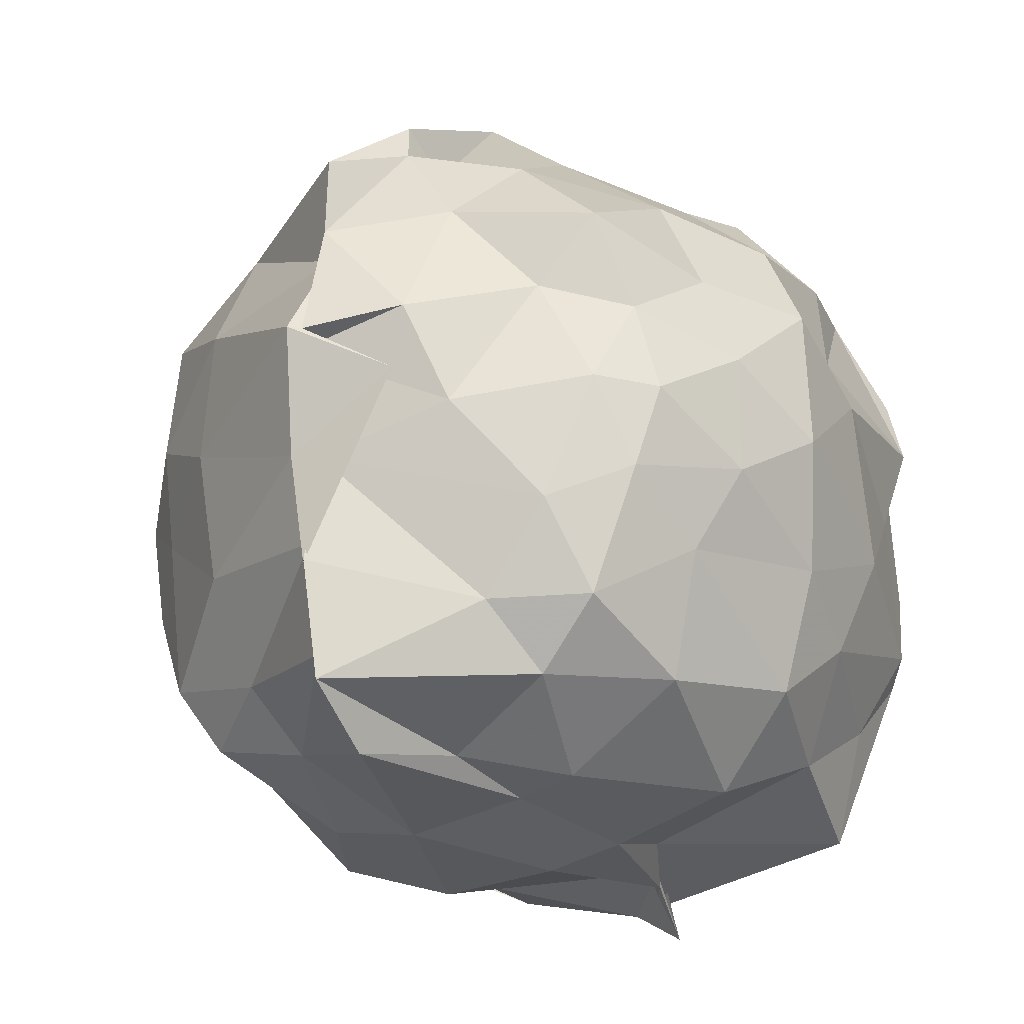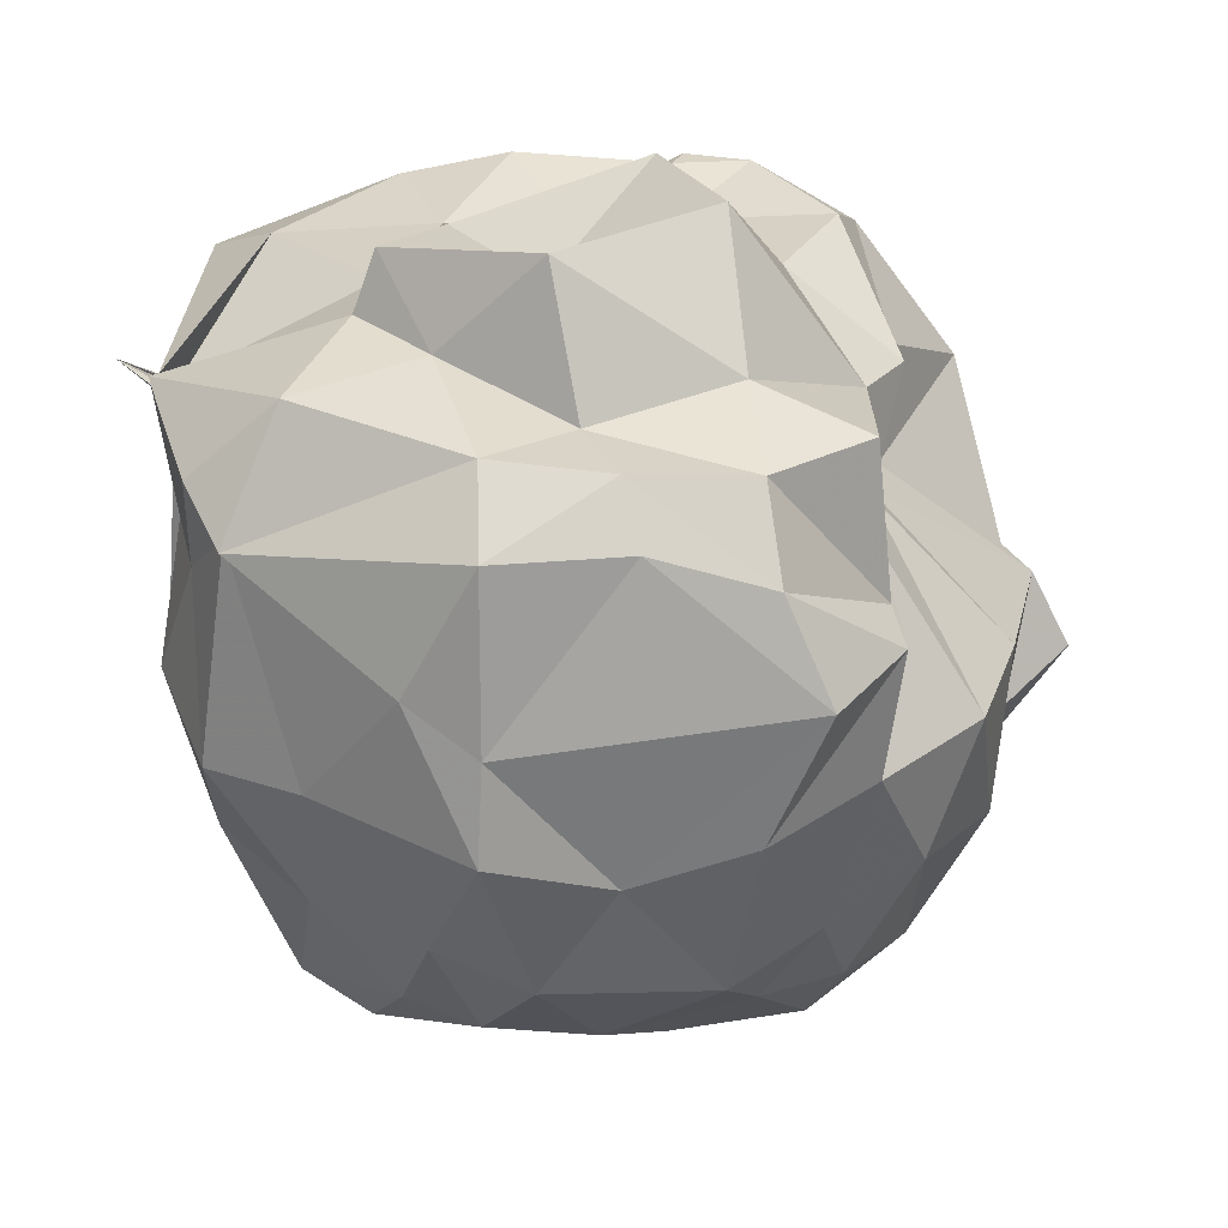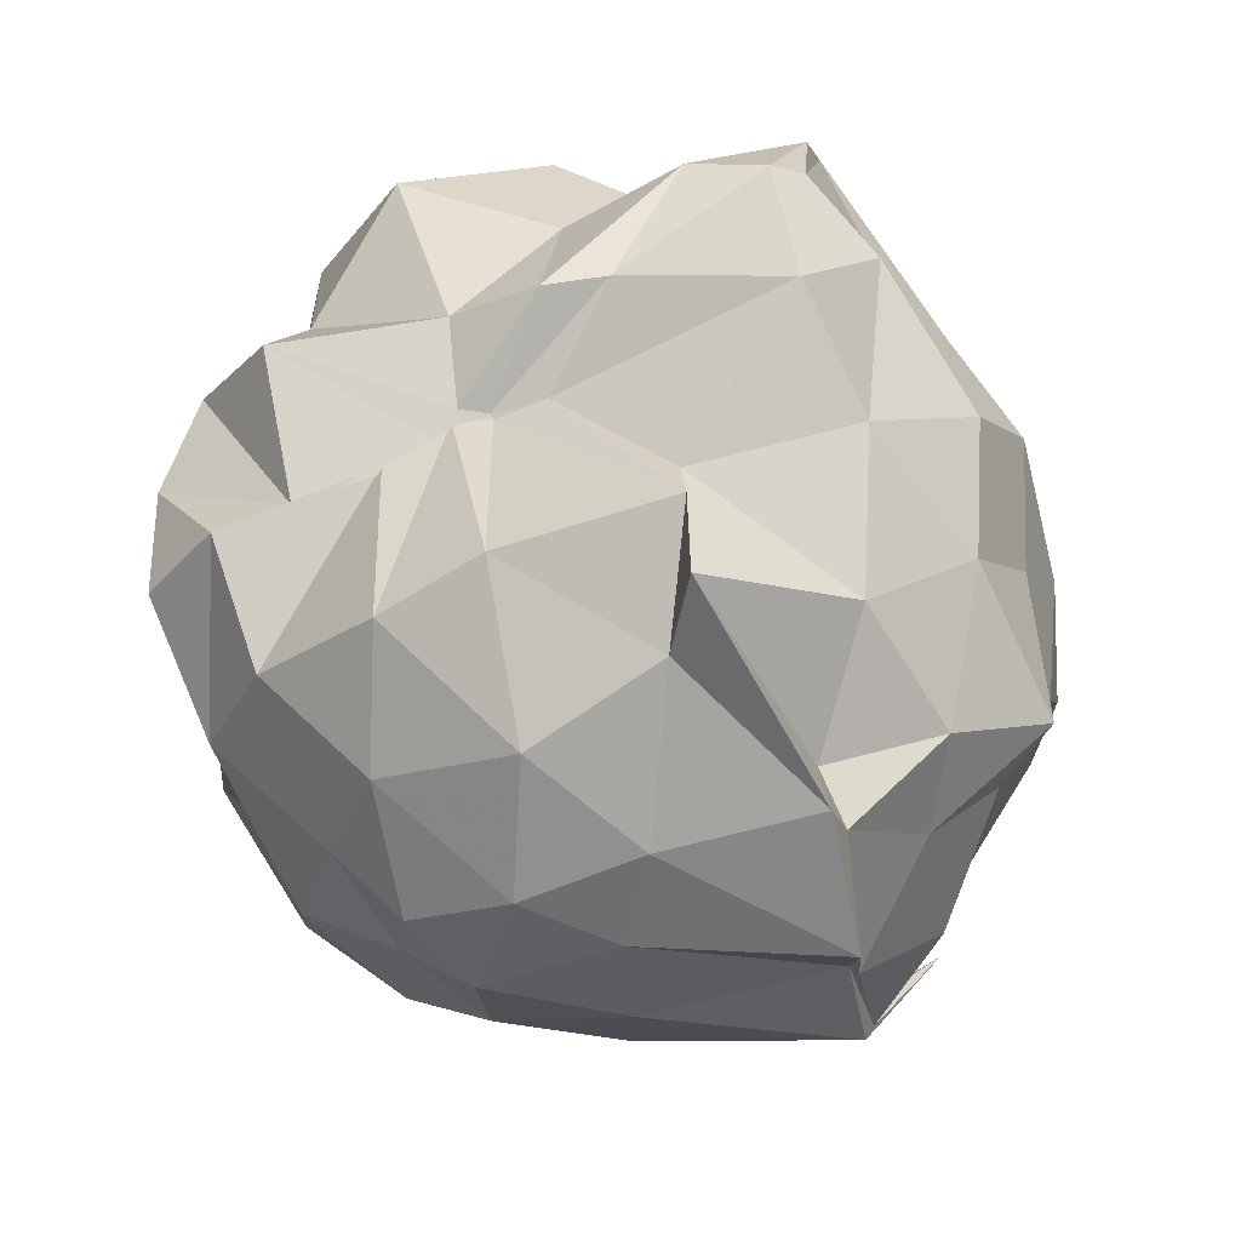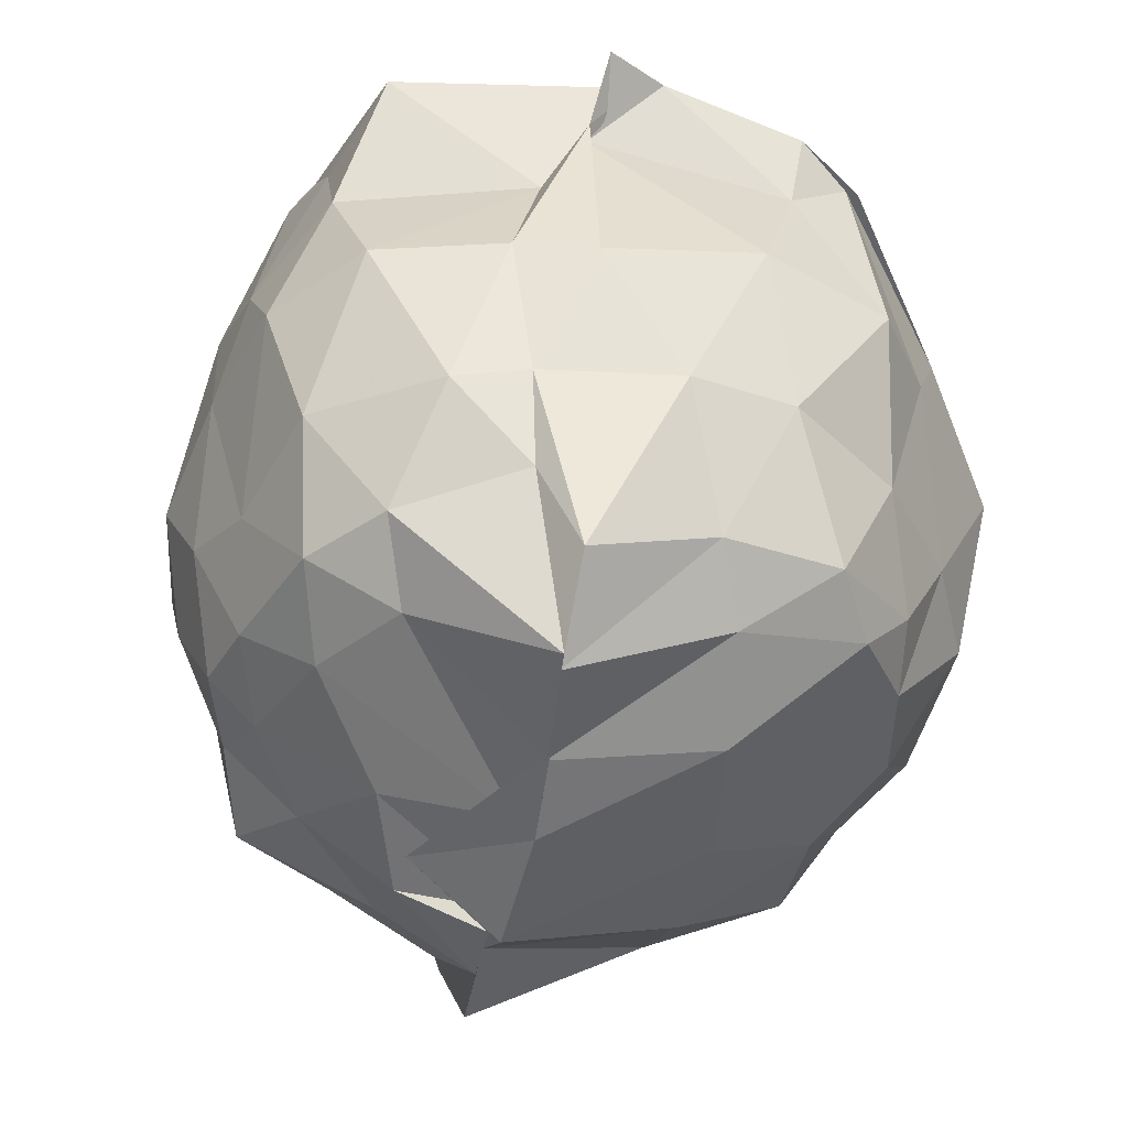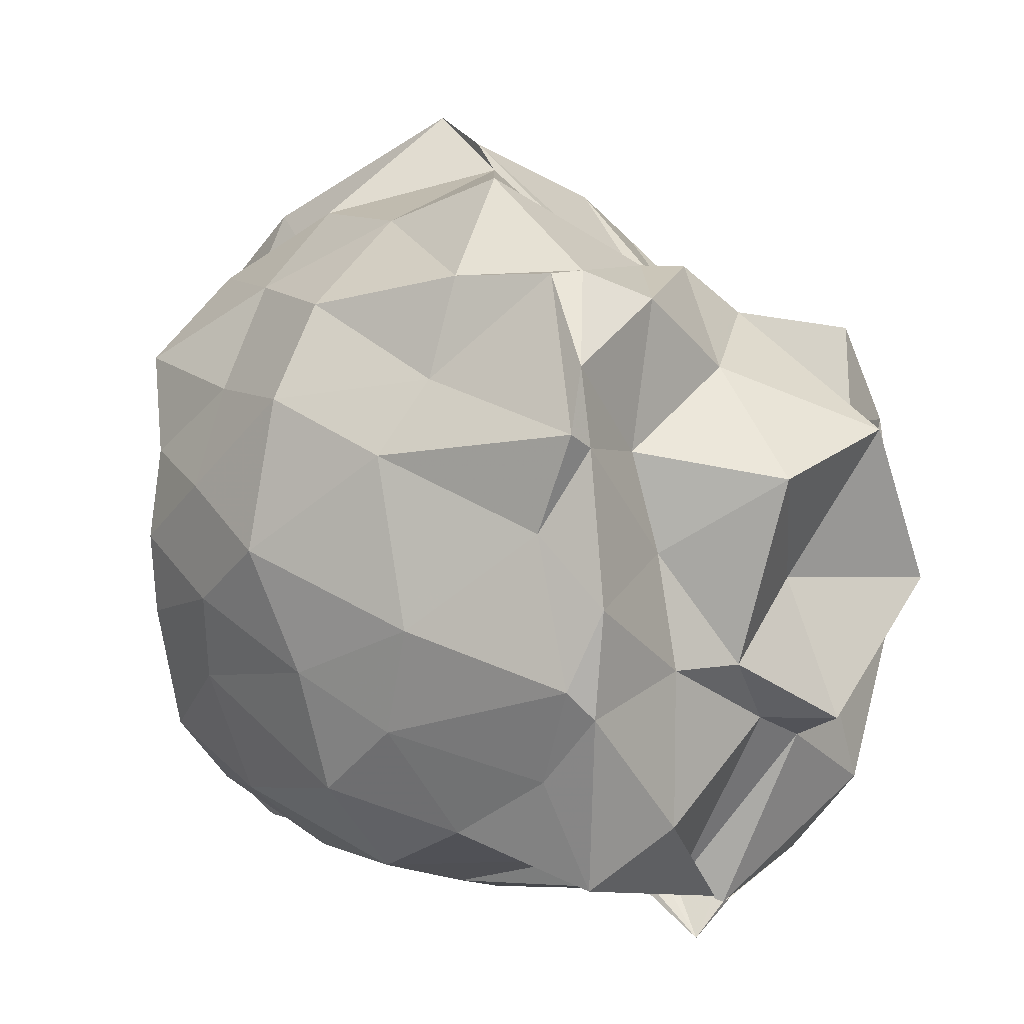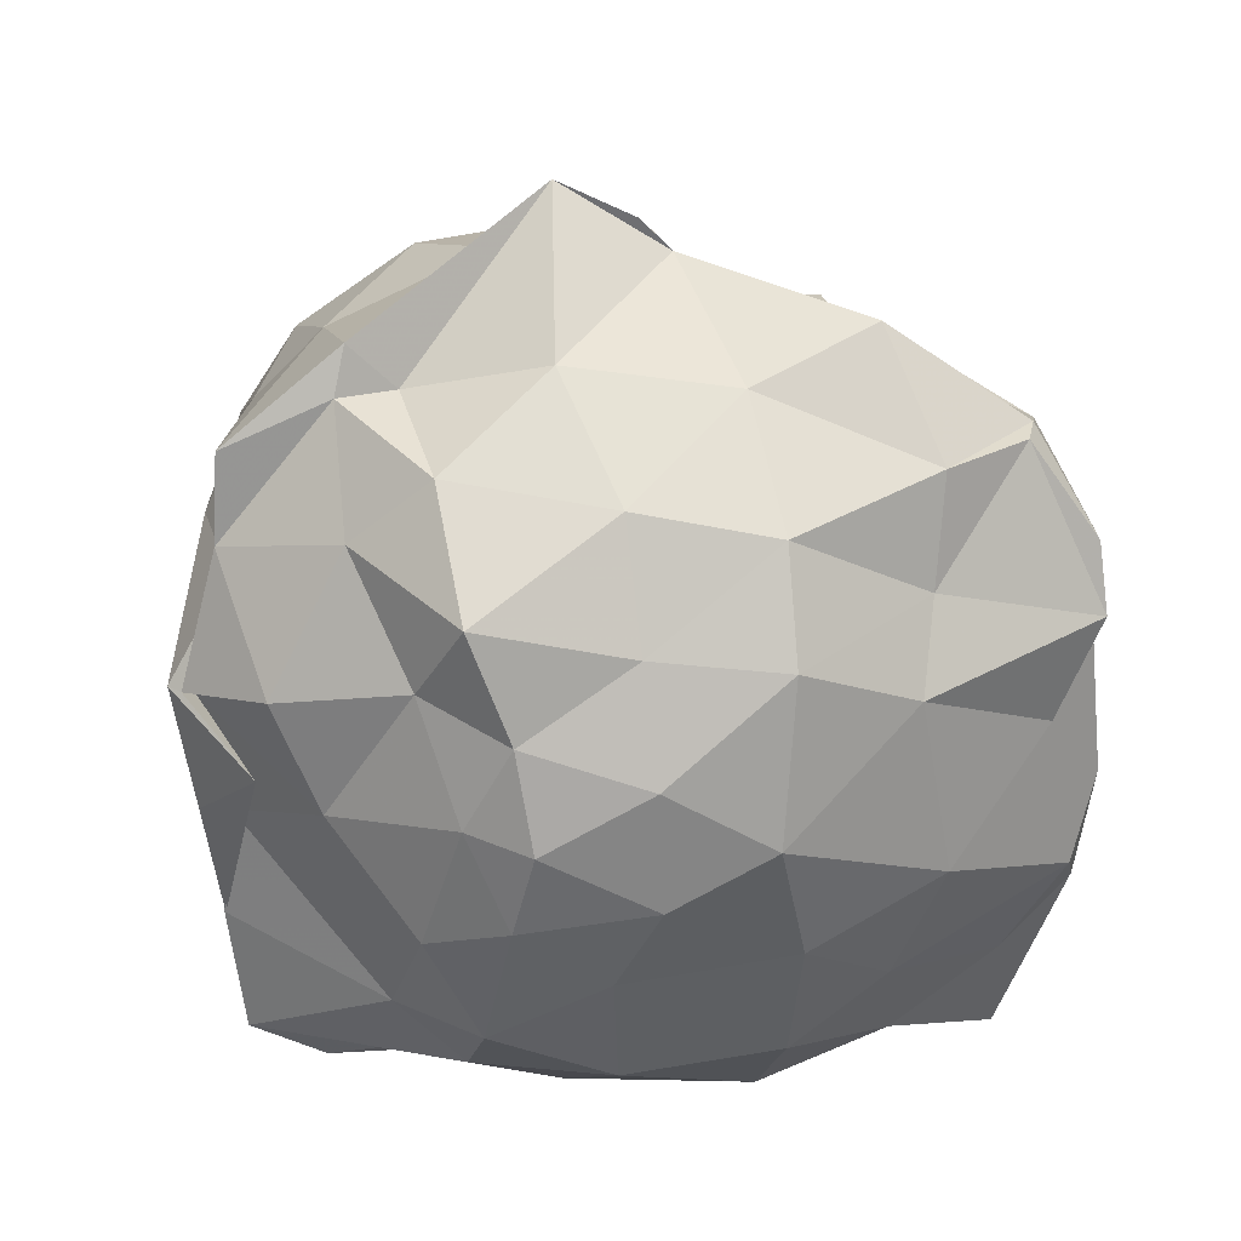
<metadata>
{"format":"obj","ext":"obj","renderer":"f3d","projection":"perspective","resolution":1024,"background":"white","views":[{"elev":-21.6,"azim":-143.5,"up":"+Y"},{"elev":33.4,"azim":86.0,"up":"+Z"},{"elev":77.6,"azim":157.5,"up":"+Y"},{"elev":-42.6,"azim":-10.6,"up":"+Z"},{"elev":2.2,"azim":-53.4,"up":"+Y"},{"elev":25.7,"azim":-113.1,"up":"+Y"}]}
</metadata>
<code>
v -0.8618 -0.184 0.9207
v -1.24 -0.06068 -0.9086
v -0.05357 -0.04143 0.7363
v -0.02889 0.2363 0.6553
v -0.2883 0.4958 0.4463
v -0.6423 0.5172 0.4228
v -0.6868 0.5082 0.4392
v -0.746 0.5099 0.4671
v -1.087 0.6062 0.6212
v -1.496 0.572 0.7303
v -1.561 0.5635 0.6847
v -1.68 0.1832 0.8277
v -1.665 -0.04925 0.7204
v -1.654 -0.4181 0.7955
v -1.577 -0.6468 0.6741
v -1.47 -0.9172 0.7322
v -0.8803 -1.019 0.7179
v -0.9648 -1.115 0.7158
v -0.8188 -1.03 0.7285
v -0.4589 -0.9481 0.7022
v -0.3061 -0.875 0.6196
v -0.04229 -0.3578 0.7345
v 0.06499 0.3381 0.4236
v -0.1112 0.5038 0.4529
v -0.4942 0.504 0.4492
v -0.6656 0.5018 0.484
v -0.7482 0.514 0.4501
v -0.8681 0.5508 0.4396
v -1.417 0.8132 0.4078
v -1.633 0.5623 0.4533
v -1.681 0.3145 0.4108
v -1.788 0.1316 0.3382
v -1.787 -0.2836 0.419
v -1.728 -0.5381 0.3191
v -1.57 -0.7936 0.41
v -1.097 -0.9269 0.4113
v -0.9949 -1 0.578
v -0.9956 -0.9592 0.5627
v -0.4983 -0.9491 0.4687
v -0.3329 -0.8666 0.6353
v -0.03643 -0.5237 0.4262
v 0.05166 -0.3643 0.3332
v 0.06798 0.2021 0.09835
v -0.08925 0.4623 0.142
v -0.3562 0.7269 0.101
v -0.6094 0.8354 0.1147
v -1.01 0.9533 0.04694
v -1.028 0.8787 0.115
v -1.439 0.7205 0.09709
v -1.699 0.501 0.06719
v -1.82 0.267 0.03696
v -1.861 -0.1037 -0.008422
v -1.788 -0.4024 0.08609
v -1.692 -0.6965 0.09869
v -1.491 -0.9139 0.1223
v -1.174 -1 0.1157
v -0.9817 -1.047 0.08839
v -0.5967 -1.042 0.154
v -0.29 -0.9451 0.1014
v -0.1509 -0.7328 0.1208
v 0.1092 -0.3789 0.1075
v 0.062 -0.08772 0.003785
v -0.09196 0.3568 -0.245
v -0.2283 0.5924 -0.1789
v -0.5229 0.7908 -0.2807
v -0.8596 0.8803 -0.2274
v -0.946 1.041 -0.1232
v -1.275 0.766 -0.2518
v -1.561 0.5563 -0.2221
v -1.696 0.2947 -0.2421
v -1.797 0.05034 -0.2487
v -1.787 -0.234 -0.2322
v -1.692 -0.4399 -0.3026
v -1.591 -0.7362 -0.2497
v -1.295 -0.9243 -0.2595
v -1.114 -0.945 -0.225
v -0.7732 -0.9838 -0.2201
v -0.52 -0.9392 -0.2238
v -0.2504 -0.7385 -0.2356
v -0.06097 -0.4865 -0.2312
v 0.04073 -0.2646 -0.2798
v 0.02133 0.139 -0.3089
v -0.1824 0.4206 -0.4475
v -0.4013 0.5917 -0.5235
v -0.6866 0.6897 -0.5478
v -1.043 0.7872 -0.6173
v -1.066 0.6784 -0.5124
v -1.352 0.5976 -0.5419
v -1.599 0.3789 -0.5776
v -1.661 0.1354 -0.5014
v -1.719 -0.08583 -0.483
v -1.665 -0.2844 -0.5137
v -1.555 -0.5904 -0.5374
v -1.395 -0.7529 -0.5183
v -1.097 -0.8879 -0.4626
v -0.998 -0.923 -0.709
v -0.6787 -0.8355 -0.5496
v -0.3919 -0.7737 -0.5398
v -0.1792 -0.5483 -0.4556
v -0.1599 -0.3767 -0.5366
v -0.1157 -0.1175 -0.5372
v -0.1487 0.226 -0.4753
v -0.1701 -0.07294 0.8526
v -0.1945 0.2163 0.8223
v -0.3599 0.4643 0.8054
v -0.6867 0.5144 0.5013
v -0.9391 0.6089 0.6575
v -1.34 0.5082 0.8248
v -1.637 0.3418 0.8249
v -1.613 0.1515 0.8352
v -1.616 -0.2242 0.875
v -1.597 -0.4851 0.8374
v -1.278 -0.7765 0.8509
v -0.9651 -0.9828 0.6553
v -0.8549 -1.036 0.7291
v -0.4521 -0.7394 0.8898
v -0.2257 -0.3497 0.867
v -0.3746 -0.1393 0.8395
v -0.4728 0.2091 0.8854
v -0.7472 0.4967 0.7024
v -1.063 0.3479 0.8427
v -1.388 0.1405 0.7992
v -1.315 -0.1065 0.8261
v -1.285 -0.3923 0.8591
v -0.9496 -0.5342 0.8955
v -0.7777 -0.5934 0.9018
v -0.6018 -0.4308 0.8959
v -0.5586 -0.1913 1.141
v -0.7779 0.1921 1.137
v -1.134 0.07295 1.085
v -1.121 -0.3849 0.9361
v -0.814 -0.539 1.04
v -0.2665 0.3518 -0.6232
v -0.578 0.5091 -0.6788
v -1.005 0.5794 -0.888
v -1.07 0.6811 -0.6527
v -1.251 0.4409 -0.6993
v -1.471 0.1941 -0.638
v -1.6 -0.06192 -0.5918
v -1.495 -0.3673 -0.6488
v -1.334 -0.5943 -0.6642
v -1.016 -0.7891 -0.894
v -1.015 -0.7308 -0.8901
v -0.6126 -0.677 -0.6727
v -0.3026 -0.6165 -0.606
v -0.284 -0.2263 -0.6422
v -0.272 0.03855 -0.6705
v -0.5531 0.248 -0.7973
v -1.006 0.3044 -0.8764
v -1.011 0.3724 -0.9035
v -1.243 0.1145 -0.8763
v -1.32 -0.1242 -0.7915
v -1.019 -0.2373 -0.9052
v -0.9969 -0.5001 -0.9276
v -0.9937 -0.4519 -0.9063
v -0.5822 -0.4196 -0.7926
v -0.5385 -0.0873 -0.8164
v -1.001 0.07006 -1.02
v -1.031 0.06537 -0.9984
v -0.9813 0.03349 -0.9566
v -0.992 -0.5066 -0.9231
v -0.9797 -0.245 -0.9644
f 3 23 4
f 4 23 24
f 4 24 5
f 5 24 25
f 5 25 6
f 6 25 26
f 6 26 7
f 7 26 27
f 7 27 8
f 8 27 28
f 8 28 9
f 9 28 29
f 9 29 10
f 10 29 30
f 10 30 11
f 11 30 31
f 11 31 12
f 12 31 32
f 12 32 13
f 13 32 33
f 13 33 14
f 14 33 34
f 14 34 15
f 15 34 35
f 15 35 16
f 16 35 36
f 16 36 17
f 17 36 37
f 17 37 18
f 18 37 38
f 18 38 19
f 19 38 39
f 19 39 20
f 20 39 40
f 20 40 21
f 21 40 41
f 21 41 22
f 22 41 42
f 22 42 3
f 3 42 23
f 23 43 24
f 24 43 44
f 24 44 25
f 25 44 45
f 25 45 26
f 26 45 46
f 26 46 27
f 27 46 47
f 27 47 28
f 28 47 48
f 28 48 29
f 29 48 49
f 29 49 30
f 30 49 50
f 30 50 31
f 31 50 51
f 31 51 32
f 32 51 52
f 32 52 33
f 33 52 53
f 33 53 34
f 34 53 54
f 34 54 35
f 35 54 55
f 35 55 36
f 36 55 56
f 36 56 37
f 37 56 57
f 37 57 38
f 38 57 58
f 38 58 39
f 39 58 59
f 39 59 40
f 40 59 60
f 40 60 41
f 41 60 61
f 41 61 42
f 42 61 62
f 42 62 23
f 23 62 43
f 43 63 44
f 44 63 64
f 44 64 45
f 45 64 65
f 45 65 46
f 46 65 66
f 46 66 47
f 47 66 67
f 47 67 48
f 48 67 68
f 48 68 49
f 49 68 69
f 49 69 50
f 50 69 70
f 50 70 51
f 51 70 71
f 51 71 52
f 52 71 72
f 52 72 53
f 53 72 73
f 53 73 54
f 54 73 74
f 54 74 55
f 55 74 75
f 55 75 56
f 56 75 76
f 56 76 57
f 57 76 77
f 57 77 58
f 58 77 78
f 58 78 59
f 59 78 79
f 59 79 60
f 60 79 80
f 60 80 61
f 61 80 81
f 61 81 62
f 62 81 82
f 62 82 43
f 43 82 63
f 63 83 64
f 64 83 84
f 64 84 65
f 65 84 85
f 65 85 66
f 66 85 86
f 66 86 67
f 67 86 87
f 67 87 68
f 68 87 88
f 68 88 69
f 69 88 89
f 69 89 70
f 70 89 90
f 70 90 71
f 71 90 91
f 71 91 72
f 72 91 92
f 72 92 73
f 73 92 93
f 73 93 74
f 74 93 94
f 74 94 75
f 75 94 95
f 75 95 76
f 76 95 96
f 76 96 77
f 77 96 97
f 77 97 78
f 78 97 98
f 78 98 79
f 79 98 99
f 79 99 80
f 80 99 100
f 80 100 81
f 81 100 101
f 81 101 82
f 82 101 102
f 82 102 63
f 63 102 83
f 103 104 118
f 104 119 118
f 104 105 119
f 105 120 119
f 105 106 120
f 106 107 120
f 107 121 120
f 107 108 121
f 108 122 121
f 108 109 122
f 109 110 122
f 110 123 122
f 110 111 123
f 111 124 123
f 111 112 124
f 112 113 124
f 113 125 124
f 113 114 125
f 114 126 125
f 114 115 126
f 115 116 126
f 116 127 126
f 116 117 127
f 117 118 127
f 117 103 118
f 118 119 128
f 119 129 128
f 119 120 129
f 120 121 129
f 121 130 129
f 121 122 130
f 122 123 130
f 123 131 130
f 123 124 131
f 124 125 131
f 125 132 131
f 125 126 132
f 126 127 132
f 127 128 132
f 127 118 128
f 133 148 134
f 134 148 149
f 134 149 135
f 135 149 150
f 135 150 136
f 136 150 137
f 137 150 151
f 137 151 138
f 138 151 152
f 138 152 139
f 139 152 140
f 140 152 153
f 140 153 141
f 141 153 154
f 141 154 142
f 142 154 143
f 143 154 155
f 143 155 144
f 144 155 156
f 144 156 145
f 145 156 146
f 146 156 157
f 146 157 147
f 147 157 148
f 147 148 133
f 148 158 149
f 149 158 159
f 149 159 150
f 150 159 151
f 151 159 160
f 151 160 152
f 152 160 153
f 153 160 161
f 153 161 154
f 154 161 155
f 155 161 162
f 155 162 156
f 156 162 157
f 157 162 158
f 157 158 148
f 3 4 103
f 103 4 104
f 4 5 104
f 104 5 105
f 5 6 105
f 105 6 106
f 6 7 106
f 7 8 106
f 106 8 107
f 8 9 107
f 107 9 108
f 9 10 108
f 108 10 109
f 10 11 109
f 11 12 109
f 109 12 110
f 12 13 110
f 110 13 111
f 13 14 111
f 111 14 112
f 14 15 112
f 15 16 112
f 112 16 113
f 16 17 113
f 113 17 114
f 17 18 114
f 114 18 115
f 18 19 115
f 19 20 115
f 115 20 116
f 20 21 116
f 116 21 117
f 21 22 117
f 117 22 103
f 22 3 103
f 83 133 84
f 84 133 134
f 84 134 85
f 85 134 135
f 85 135 86
f 86 135 136
f 86 136 87
f 87 136 88
f 88 136 137
f 88 137 89
f 89 137 138
f 89 138 90
f 90 138 139
f 90 139 91
f 91 139 92
f 92 139 140
f 92 140 93
f 93 140 141
f 93 141 94
f 94 141 142
f 94 142 95
f 95 142 96
f 96 142 143
f 96 143 97
f 97 143 144
f 97 144 98
f 98 144 145
f 98 145 99
f 99 145 100
f 100 145 146
f 100 146 101
f 101 146 147
f 101 147 102
f 102 147 133
f 102 133 83
f 128 129 1
f 129 130 1
f 130 131 1
f 131 132 1
f 132 128 1
f 159 158 2
f 160 159 2
f 161 160 2
f 162 161 2
f 158 162 2

</code>
